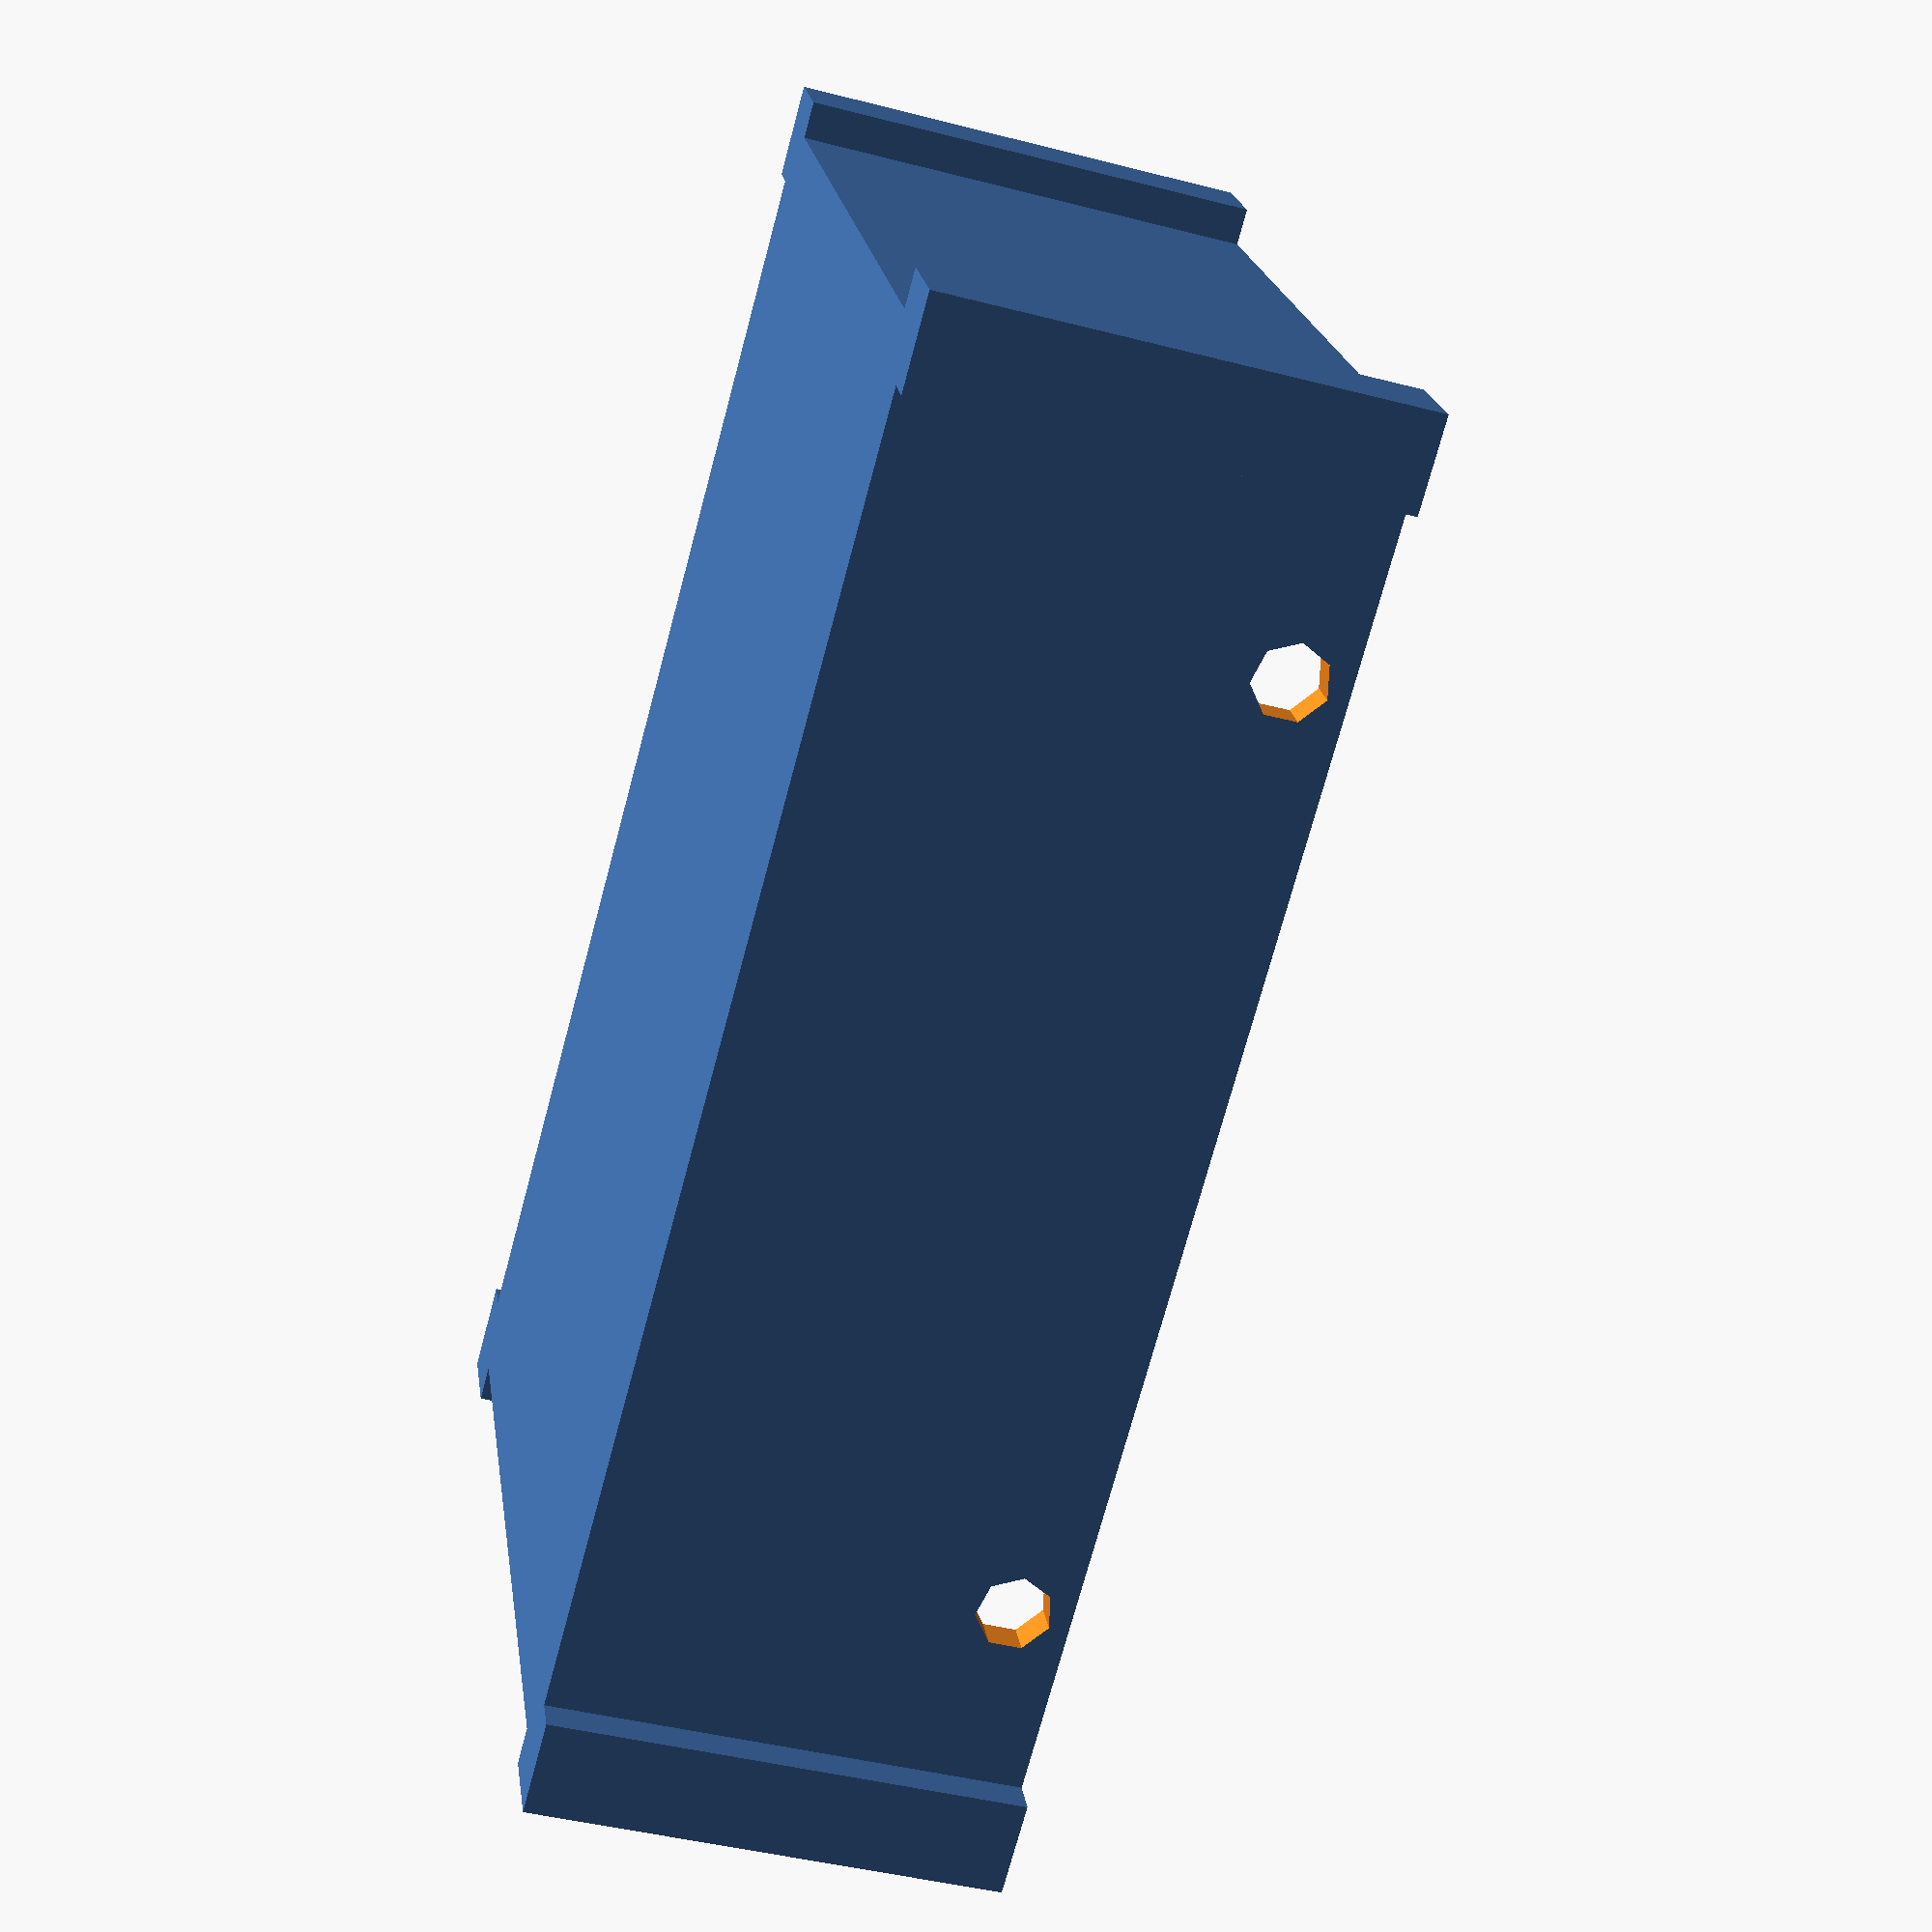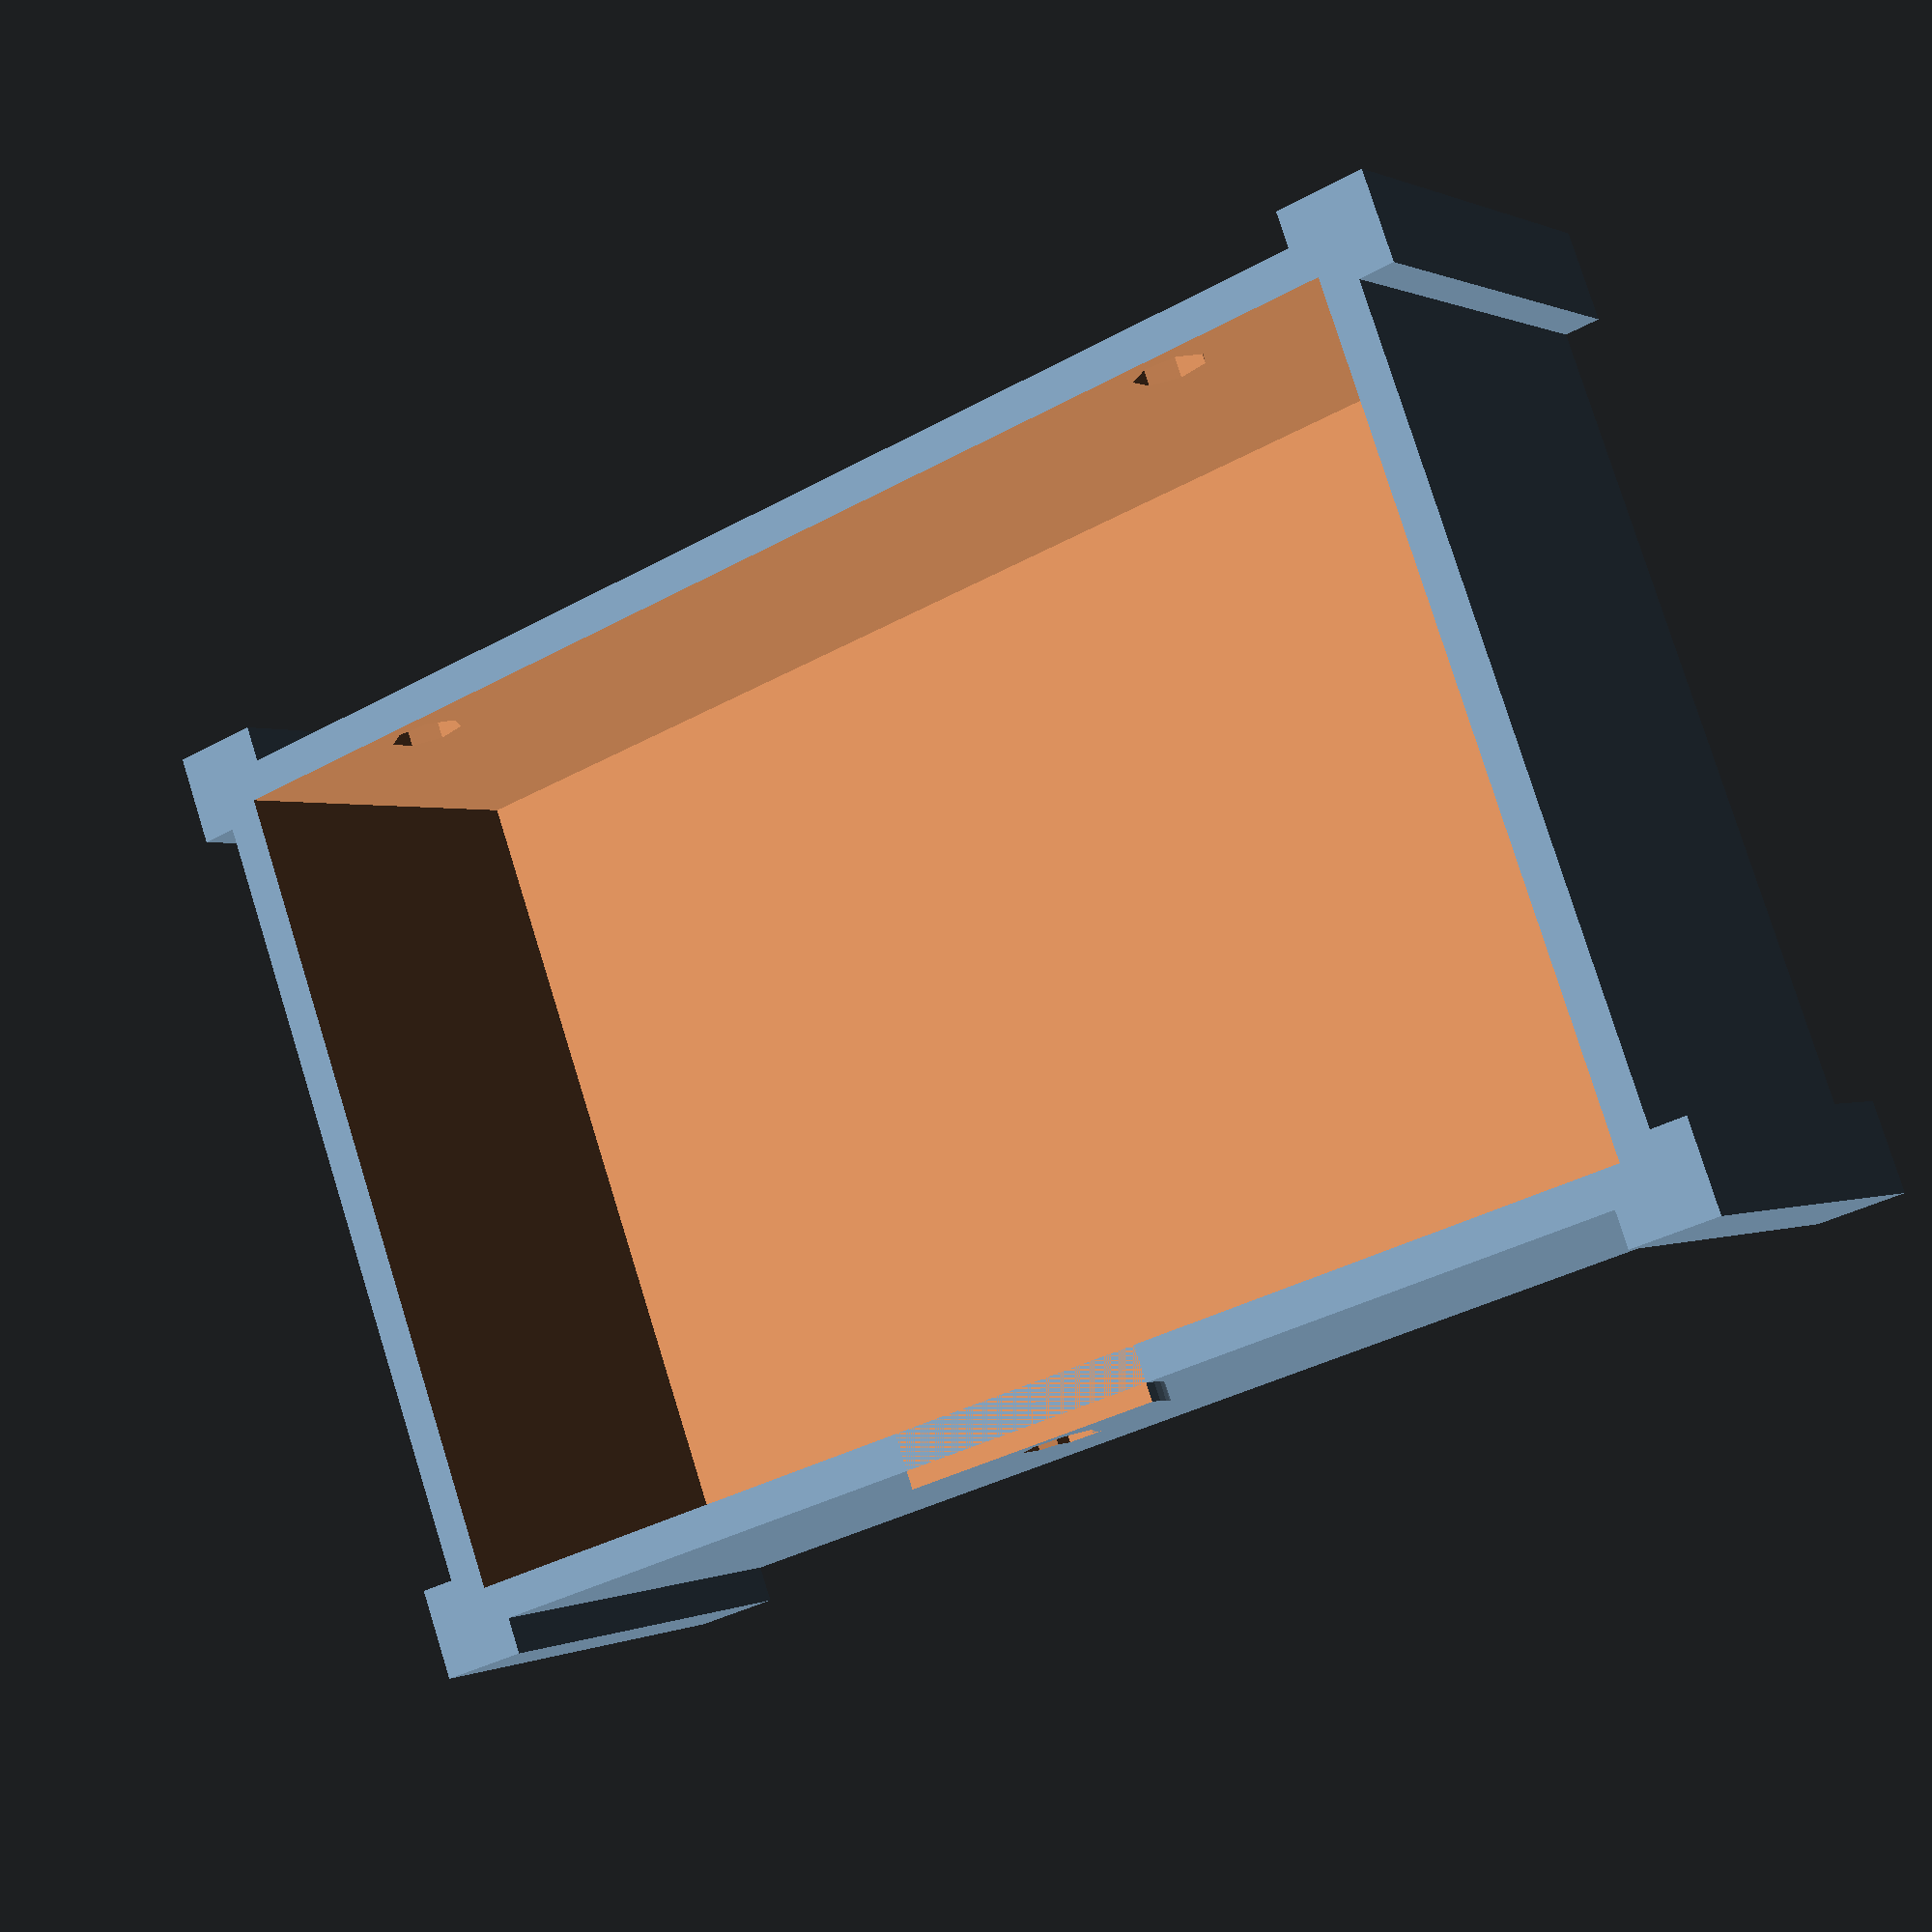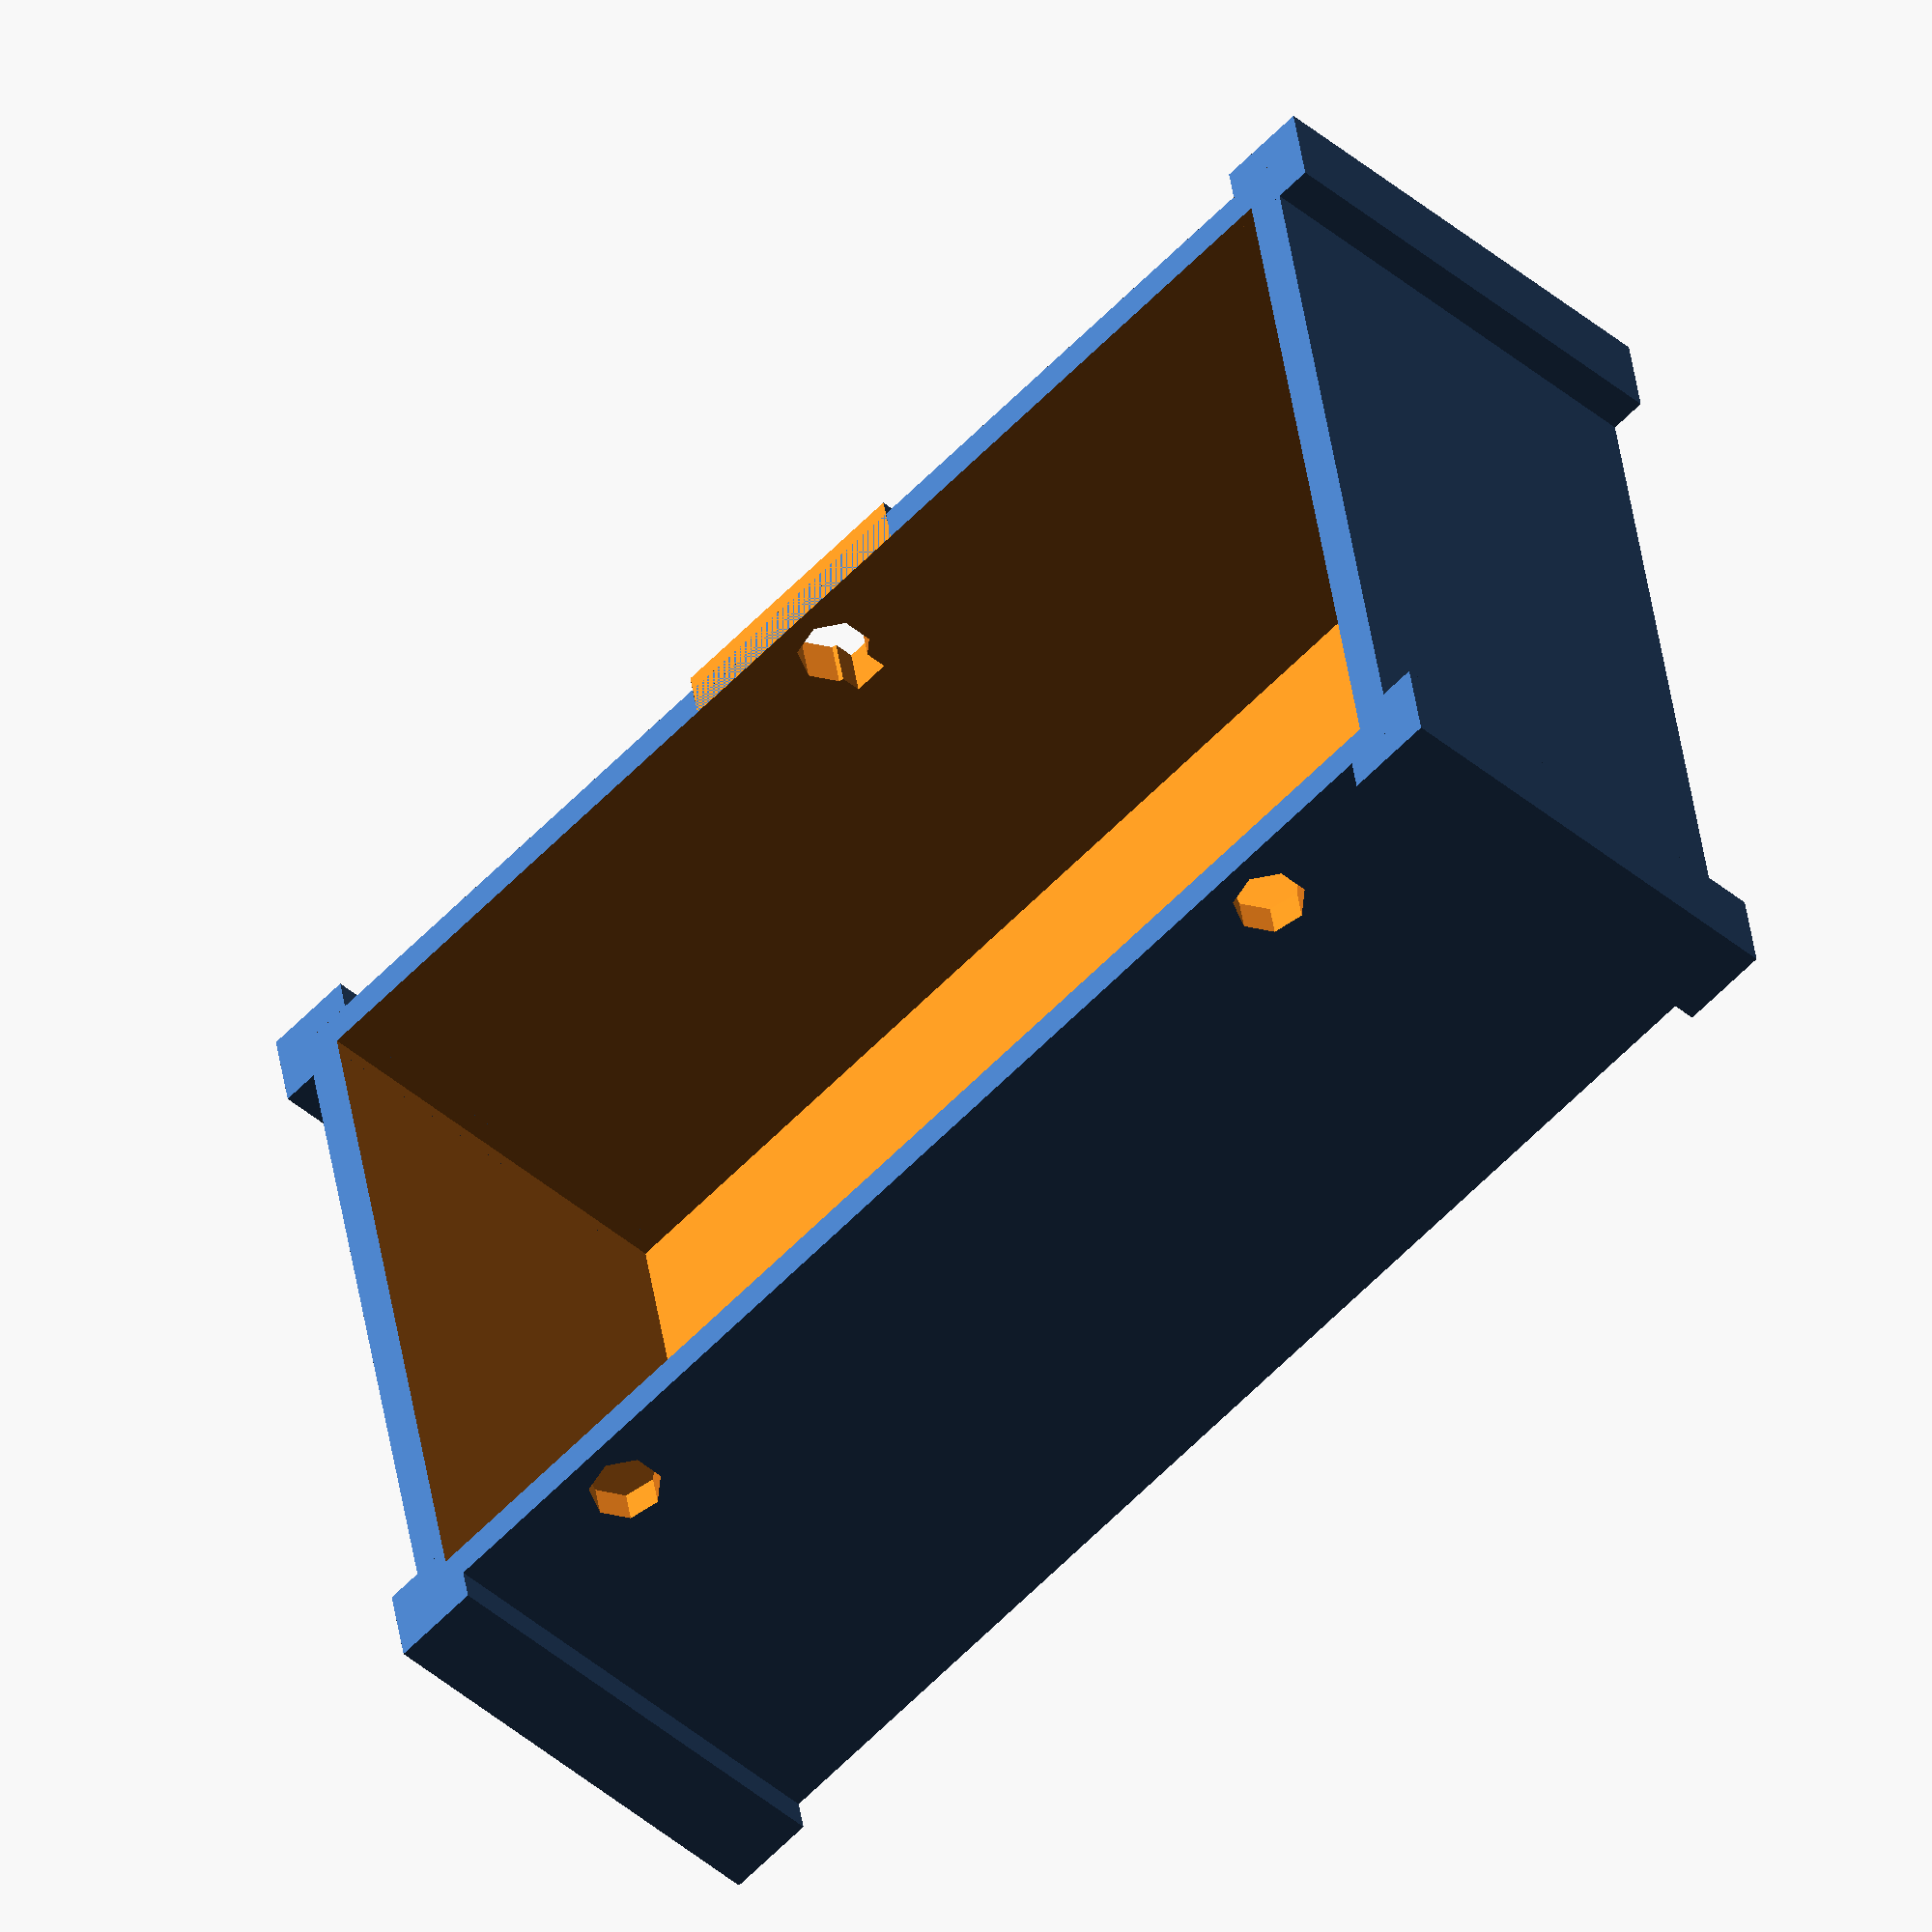
<openscad>
box_w = 75;
box_d = 50;
box_h = 25;

box_wall_thickness = 2;

module lid() {
	difference() {
		union() {
			rotate(a=[0,90,0]) cylinder(r=box_d/2, h=box_w, center=true, $fn=100);

			// end straps
			translate([-box_w/2+.5, 0, 0]) rotate(a=[0,90,0]) difference() {
				cylinder(r=box_d/2+2, h=5, center=true, $fn=100);
				cylinder(r=(box_d/2+2)-5, h=6, center=true, $fn=100);
			}
			translate([box_w/2-.5, 0, 0]) rotate(a=[0,90,0]) difference() {
				cylinder(r=box_d/2+2, h=5, center=true, $fn=100);
				cylinder(r=(box_d/2+2)-5, h=6, center=true, $fn=100);
			}

			// lock outline
			translate([0, -box_d/2, 0]) rotate(a=[90, 0, 0]) difference() {
				cylinder(r=7.5, h=box_wall_thickness, $fn=50, center=true);
				translate([0, -5, 0]) cube([15, 10, 15], center=true);
			}
		}

		// coin slot
		translate([0,0,-box_d/2]) cube([box_w*2, box_d*2, box_d], center=true);

		// carve out the circular hollow in the bottom of the lid
		rotate(a=[0, 90, 0]) {
			//cube([box_w-4, (box_d-4)/(sqrt(2)), (box_d-4)/(sqrt(2))], center=true);
			cylinder(r=box_d/2-box_wall_thickness, h=box_w - box_wall_thickness*2, center=true);
		}

		// square the bottom half 
		cube([25, 4, 100], center=true);

		// back hinge holes
		translate([box_w/3, box_d/2, 3]) rotate(a=[90, 0, 0]) cylinder(r=2, h=20, center=true);
		translate([-box_w/3, box_d/2, 3]) rotate(a=[90, 0, 0]) cylinder(r=2, h=20, center=true);

		// front lock hole
		translate([0, -box_d/2, 3]) rotate(a=[90, 0, 0]) cylinder(r=2, h=20, center=true);
	}
}


module corner_bracket() {
	translate([-.5, -.5, 0]) difference() {
		cube([5,5,box_h], center=true);
		translate([-1.1, -1.1, 0]) cube([3.1,3.1,box_h*2], center=true);
	}
}

module box() {
	difference() {
		union() {
			difference() {
				union() {
					cube([box_w, box_d, box_h], center=true);

					// lock outline
					translate([0, -box_d/2, box_h/2]) rotate(a=[90, 0, 0]) difference() {
						cylinder(r=7.5, h=box_wall_thickness, $fn=50, center=true);
						translate([0, 5, 0]) cube([15, 10, 15], center=true);
					}
				}

				// carve out the inside of the box
				translate([0,0,box_wall_thickness]) {
					cube([box_w - box_wall_thickness*2, box_d - box_wall_thickness*2, box_h], center=true);
				}

				// cut the keyhole
				translate([0, -box_d/2, box_h/2 - 3]) union() {
					rotate(a=[90, 0, 0]) cylinder(r=2, h=20, center=true);
					translate([0,0,-1.75]) cube([2, 20, 2], center=true);
				}
			}
			
			translate([box_w/2, box_d/2]) rotate(a=[0, 0, 0]) corner_bracket();
			translate([-box_w/2, box_d/2]) rotate(a=[0, 0, 90]) corner_bracket();
			translate([box_w/2, -box_d/2]) rotate(a=[0, 0, 270]) corner_bracket();
			translate([-box_w/2, -box_d/2]) rotate(a=[0, 0, 180]) corner_bracket();
		}

		translate([box_w/3, box_d/2, box_h/2 - 3]) rotate(a=[90, 0, 0]) cylinder(r=2, h=10, center=true);
		translate([-box_w/3, box_d/2, box_h/2 - 3]) rotate(a=[90, 0, 0]) cylinder(r=2, h=10, center=true);
	}
}

!box();
translate([0,0,box_h/2]) lid();
</openscad>
<views>
elev=223.4 azim=27.7 roll=287.0 proj=p view=solid
elev=179.8 azim=159.7 roll=149.3 proj=p view=solid
elev=225.0 azim=349.6 roll=134.3 proj=o view=wireframe
</views>
